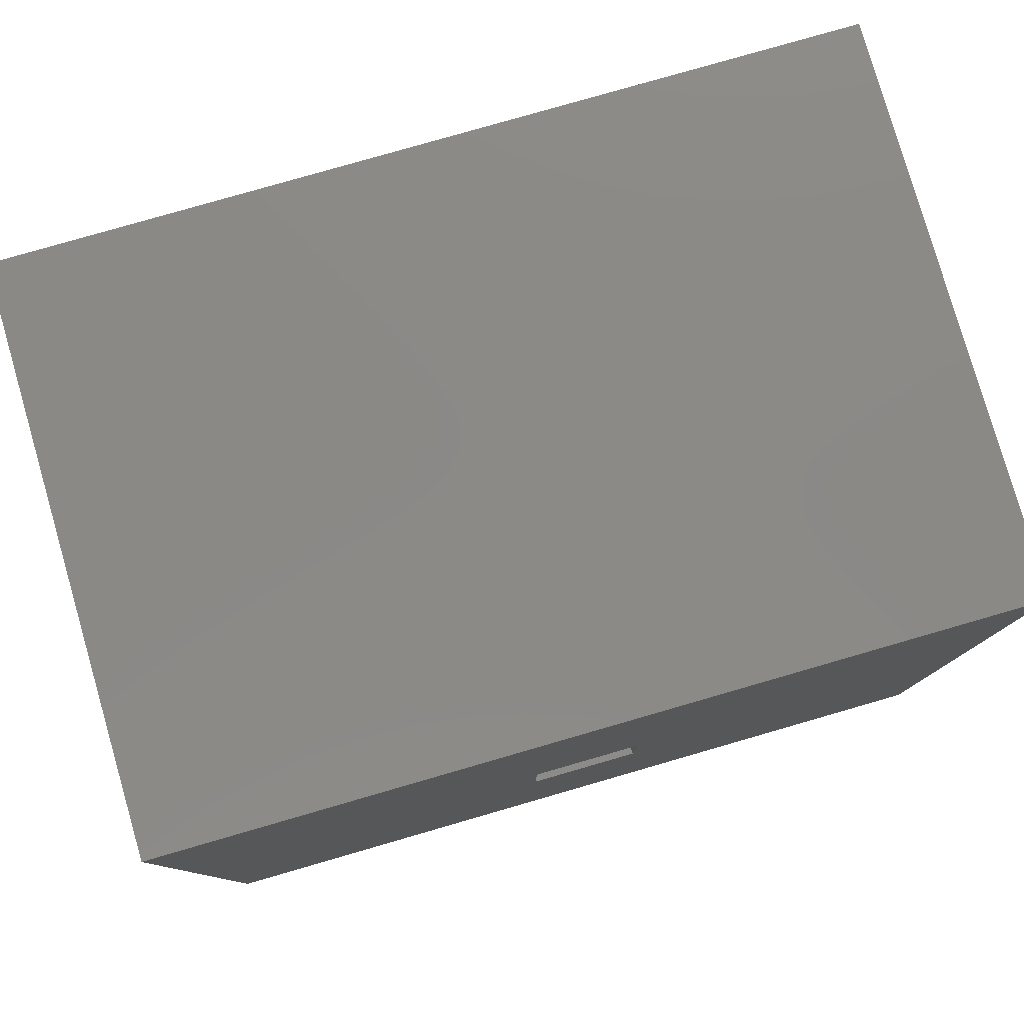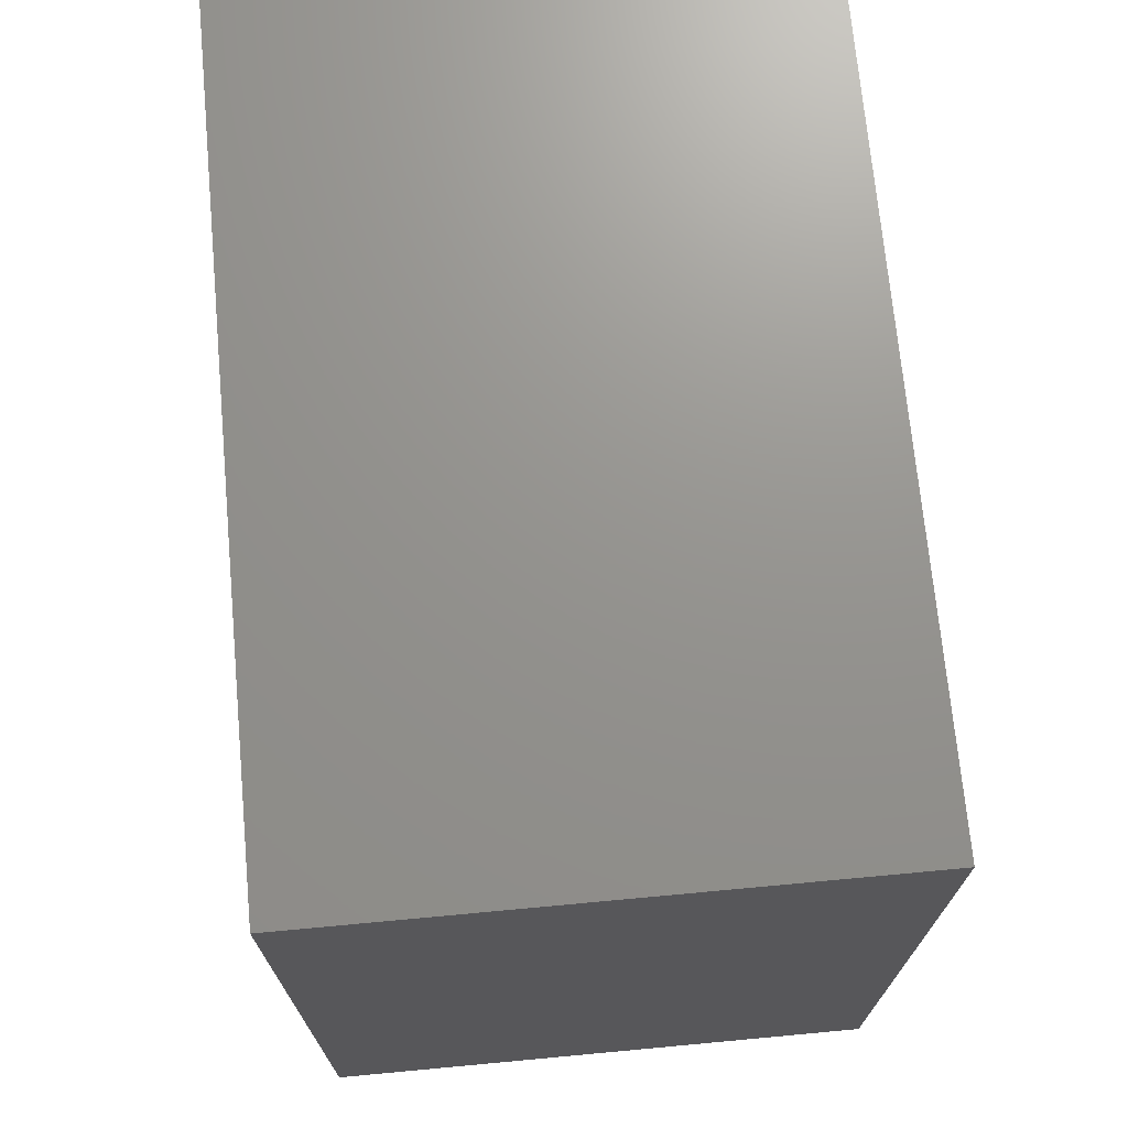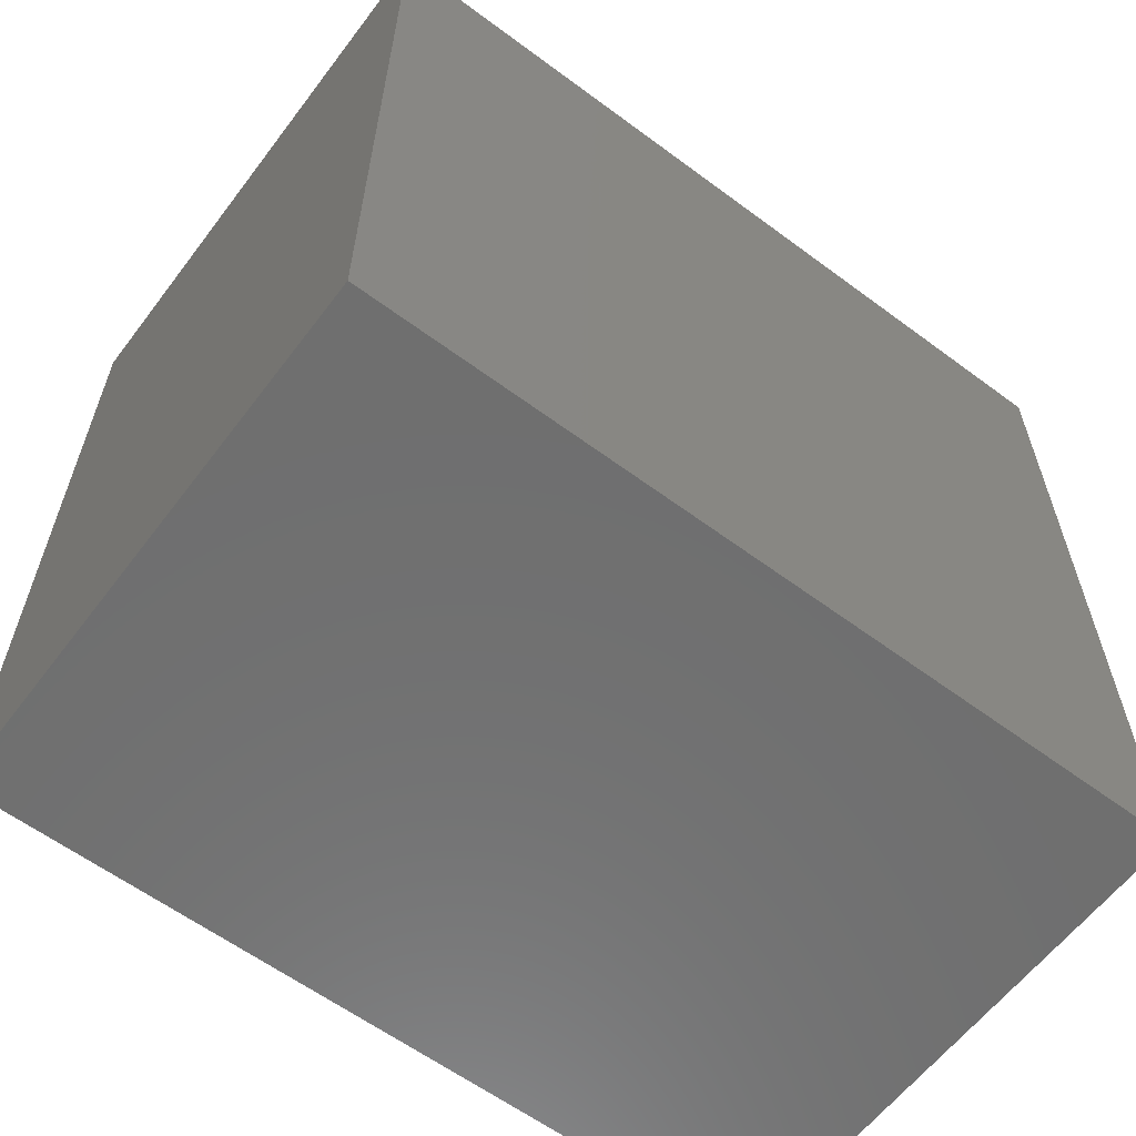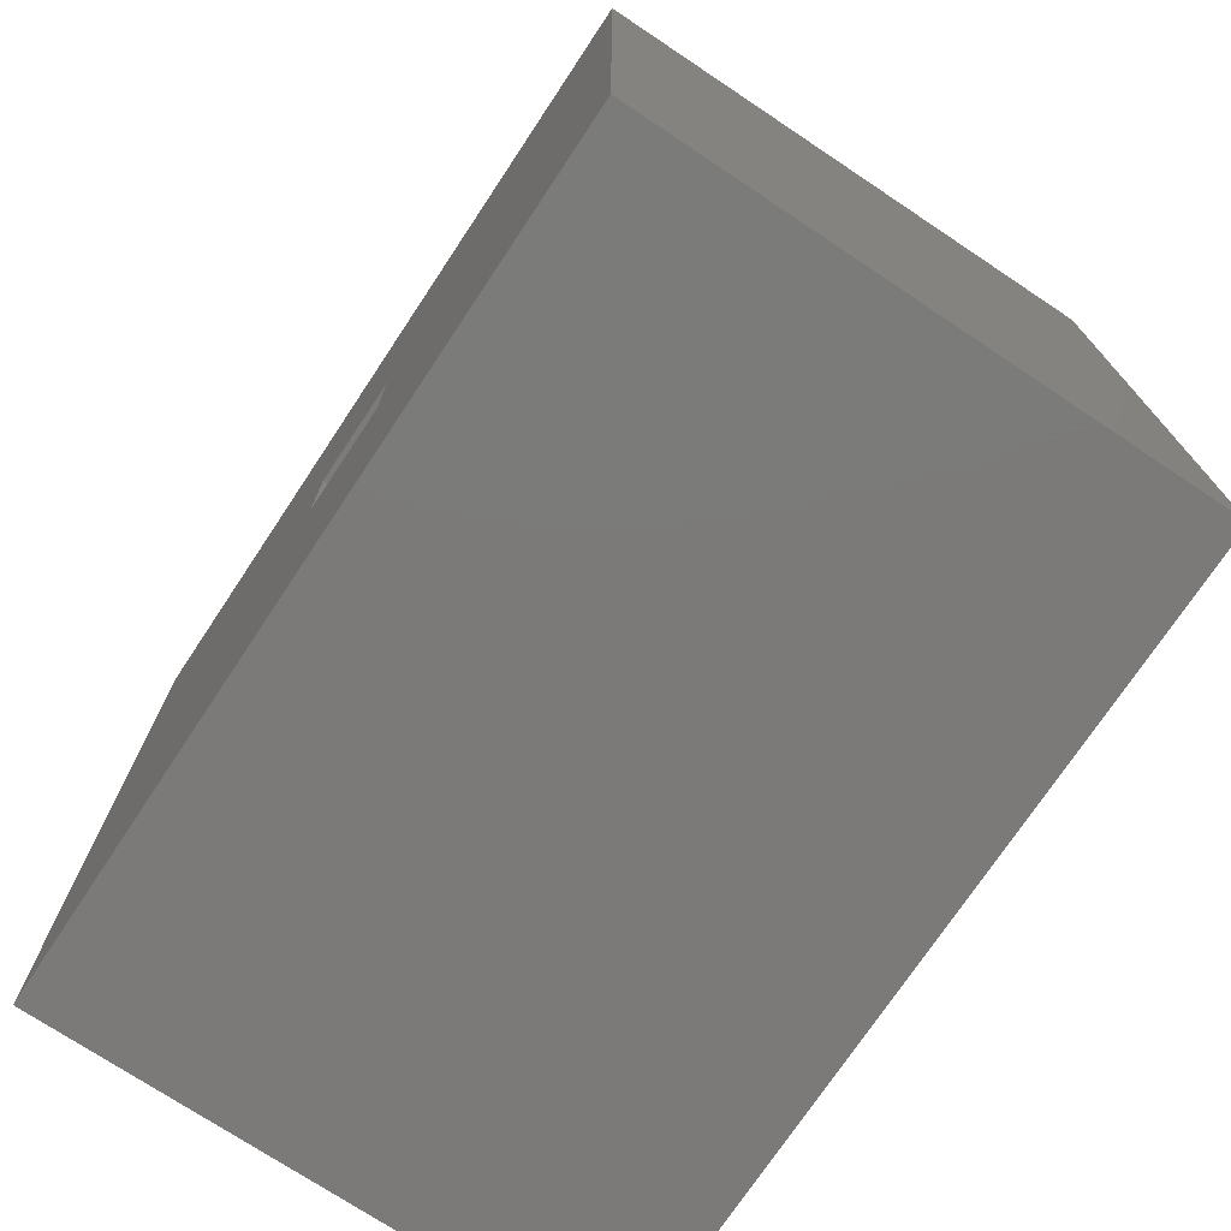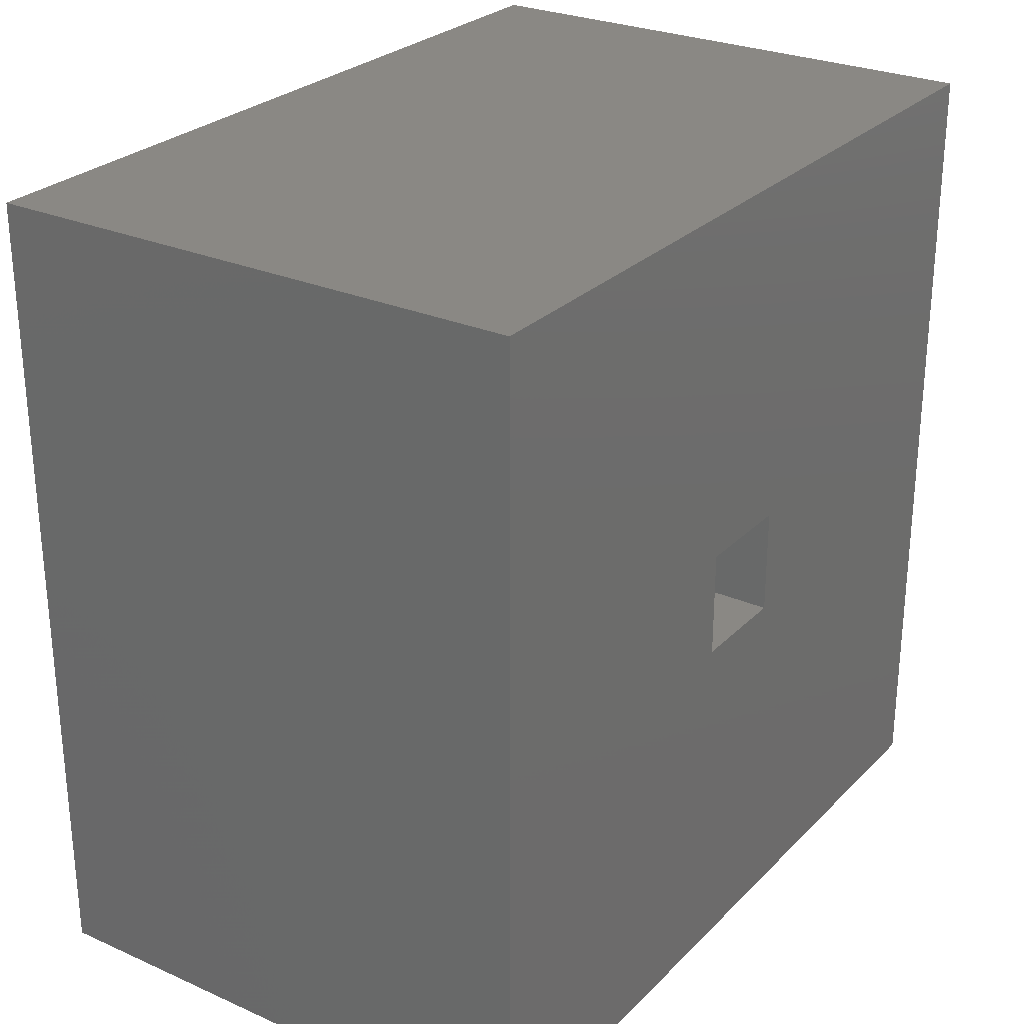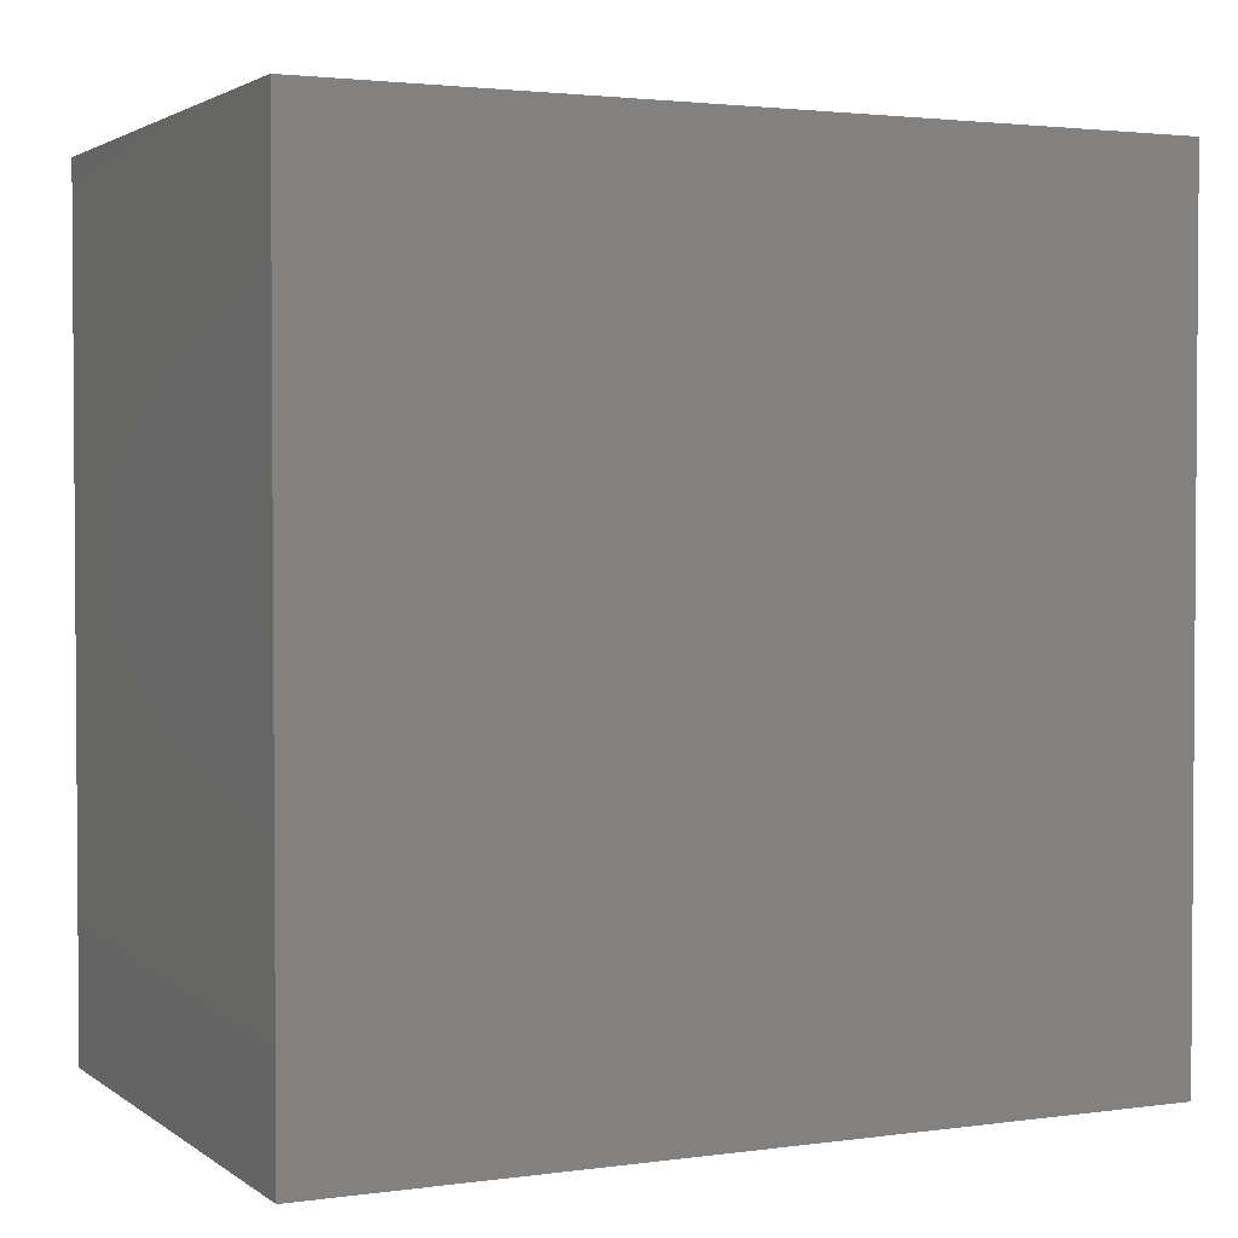
<metadata>
{"format":"stl","ext":"stl","renderer":"f3d","projection":"perspective","resolution":1024,"background":"white","views":[{"elev":79.7,"azim":-106.1,"up":"+Y"},{"elev":71.3,"azim":-5.3,"up":"+Y"},{"elev":-60.9,"azim":52.9,"up":"+Y"},{"elev":-73.8,"azim":-33.6,"up":"+Z"},{"elev":27.2,"azim":-145.8,"up":"+Y"},{"elev":2.4,"azim":64.4,"up":"+Y"}]}
</metadata>
<code>
# stl→obj: 16 verts, 28 faces
v -4.305e-17 0.7031 -0.7031
v 1.435e-17 -0.2344 0.2344
v 8.898e-17 0.7031 1.453
v 3.157e-17 -0.2344 0.5156
v 8.898e-17 -1.453 1.453
v 3.157e-17 -0.5156 0.5156
v -4.305e-17 -1.453 -0.7031
v 1.435e-17 -0.5156 0.2344
v 0.5156 -0.5156 0.2344
v 0.5156 -0.2344 0.2344
v 0.5156 -0.5156 0.5156
v 0.5156 -0.2344 0.5156
v 1.453 0.7031 -0.7031
v 1.453 -1.453 -0.7031
v 1.453 0.7031 1.453
v 1.453 -1.453 1.453
f 1 2 3
f 3 2 4
f 3 4 5
f 5 4 6
f 5 6 7
f 7 6 8
f 7 8 1
f 1 8 2
f 8 9 2
f 2 9 10
f 11 6 12
f 12 6 4
f 4 2 12
f 12 2 10
f 6 11 8
f 8 11 9
f 1 13 7
f 7 13 14
f 13 15 14
f 14 15 16
f 15 3 16
f 16 3 5
f 1 3 13
f 13 3 15
f 7 14 5
f 5 14 16
f 10 9 12
f 12 9 11

</code>
